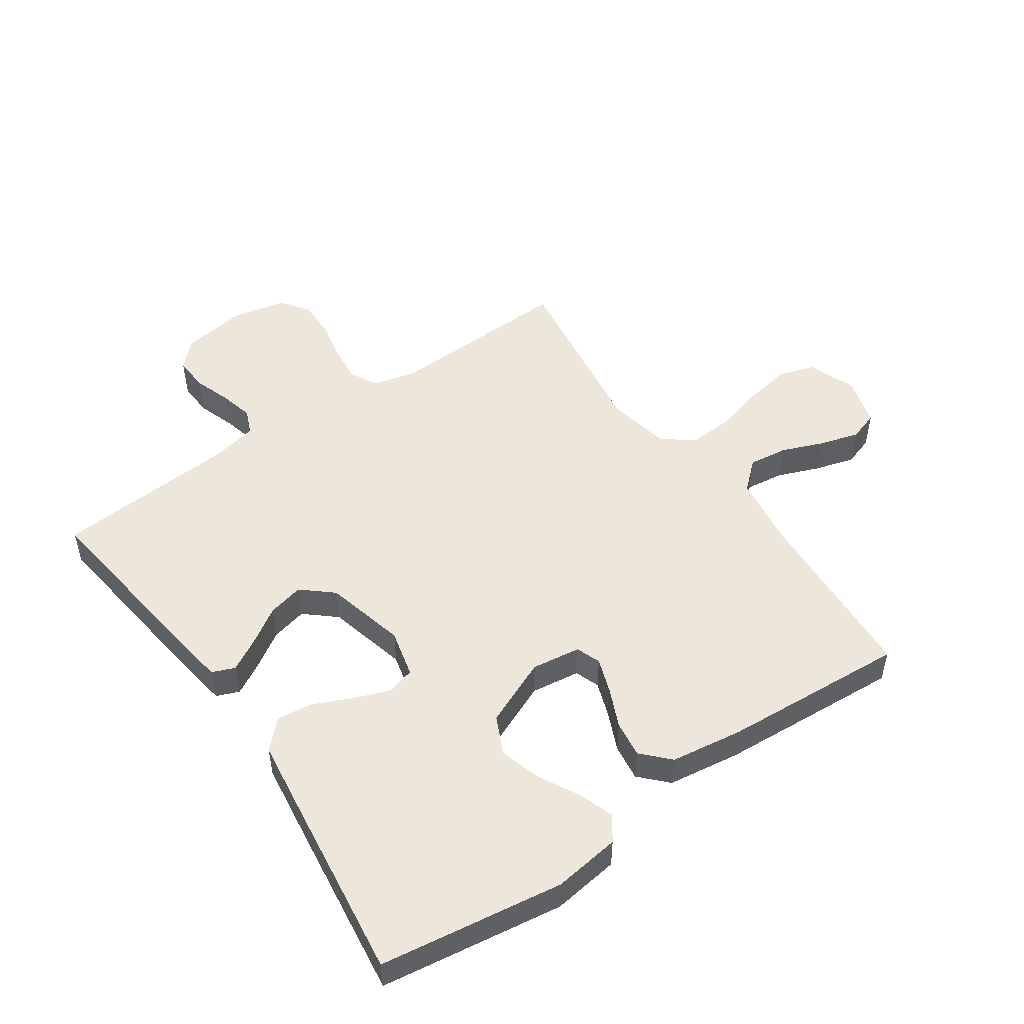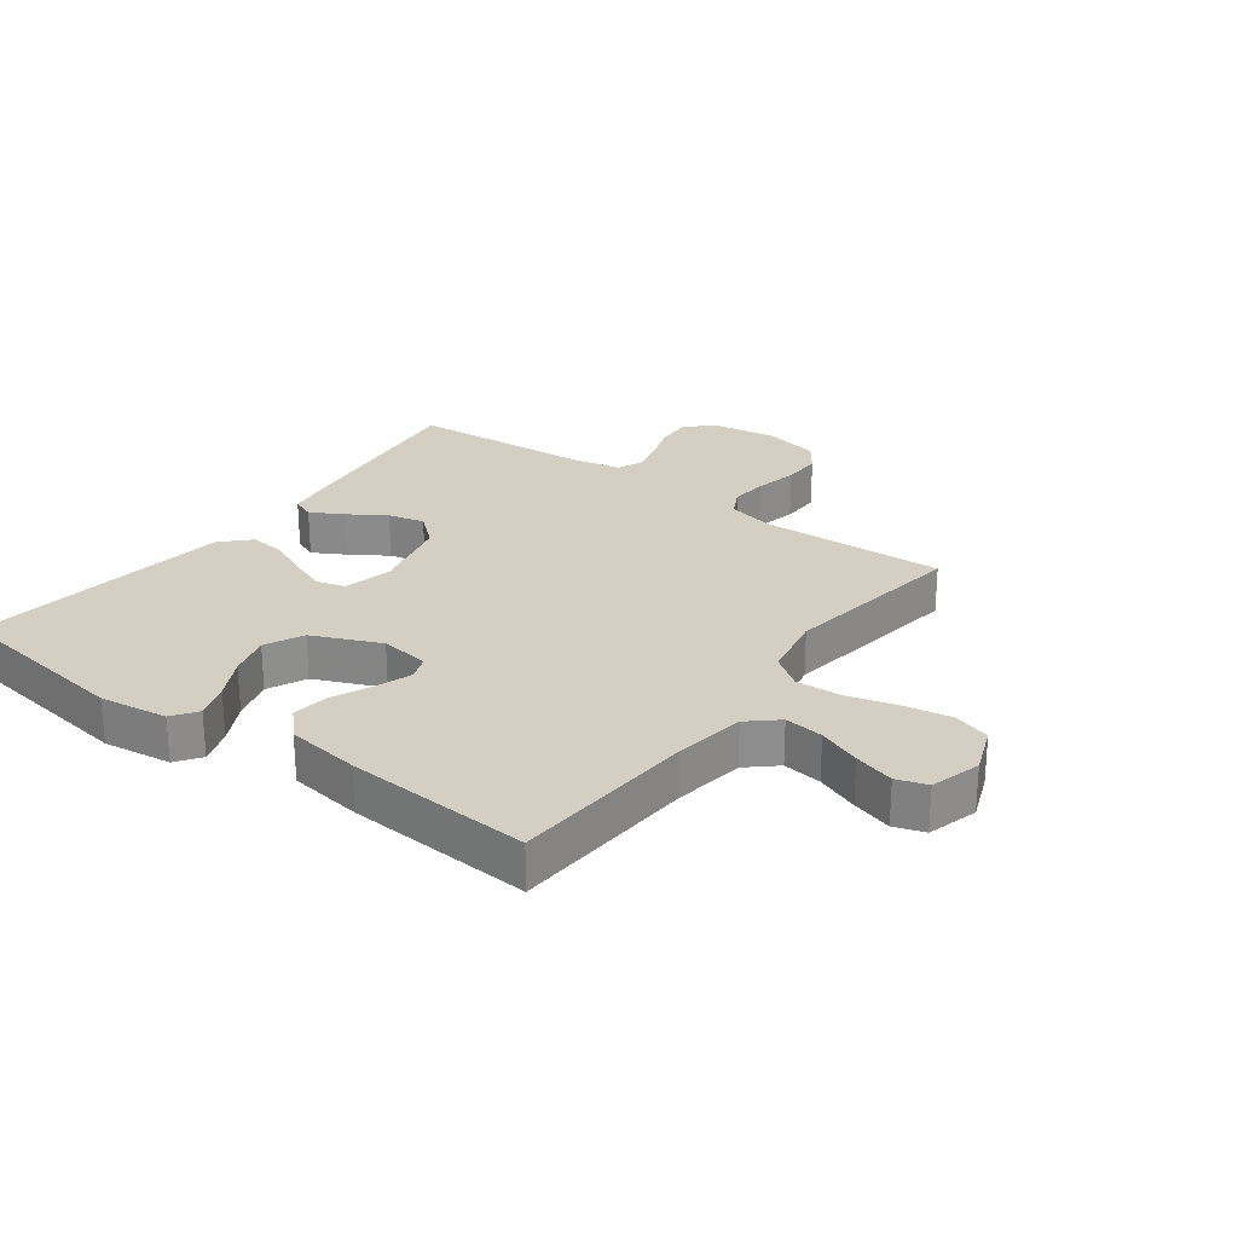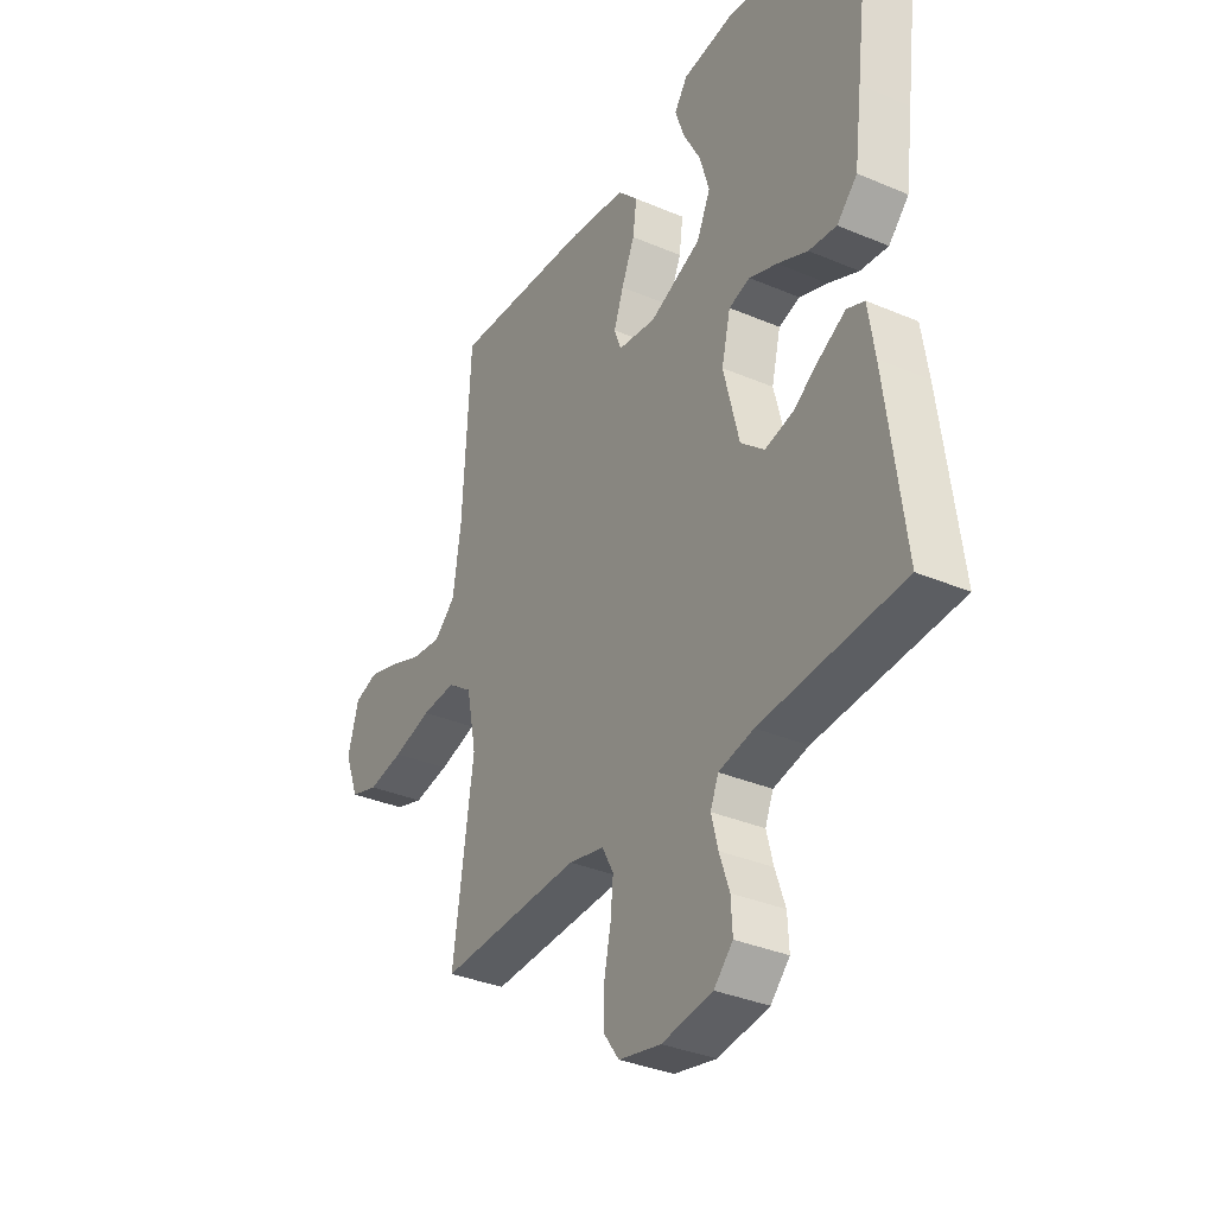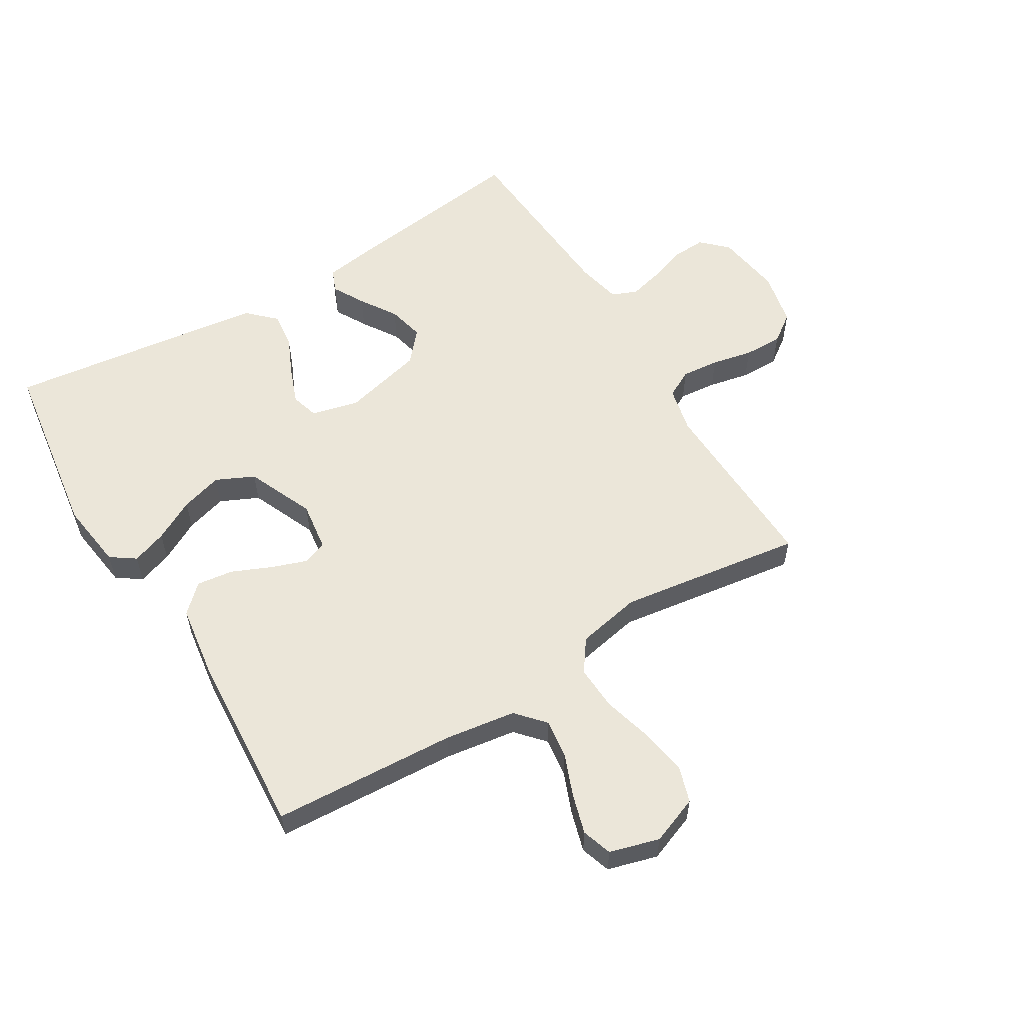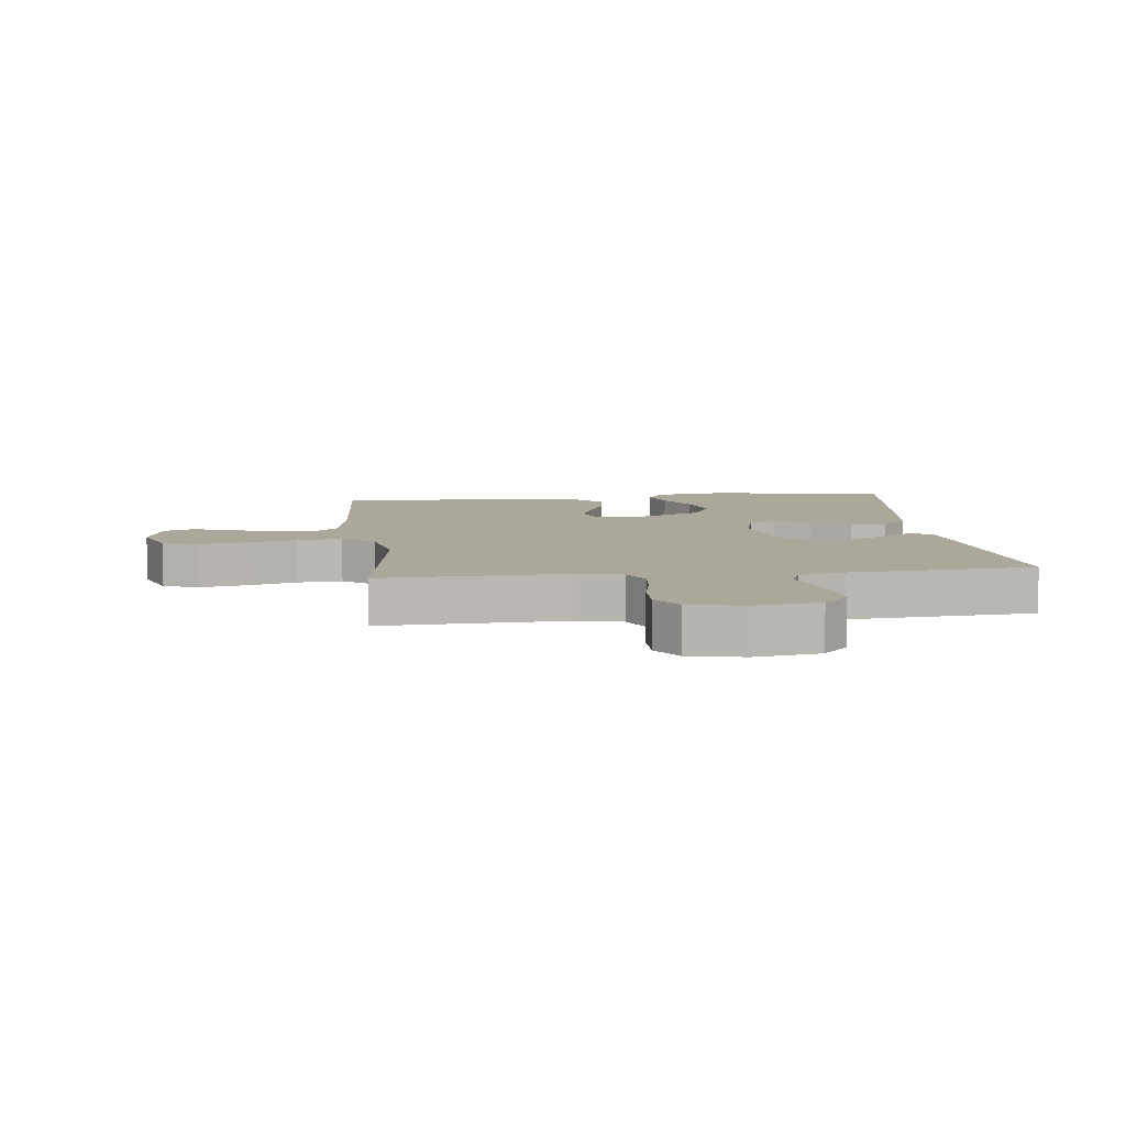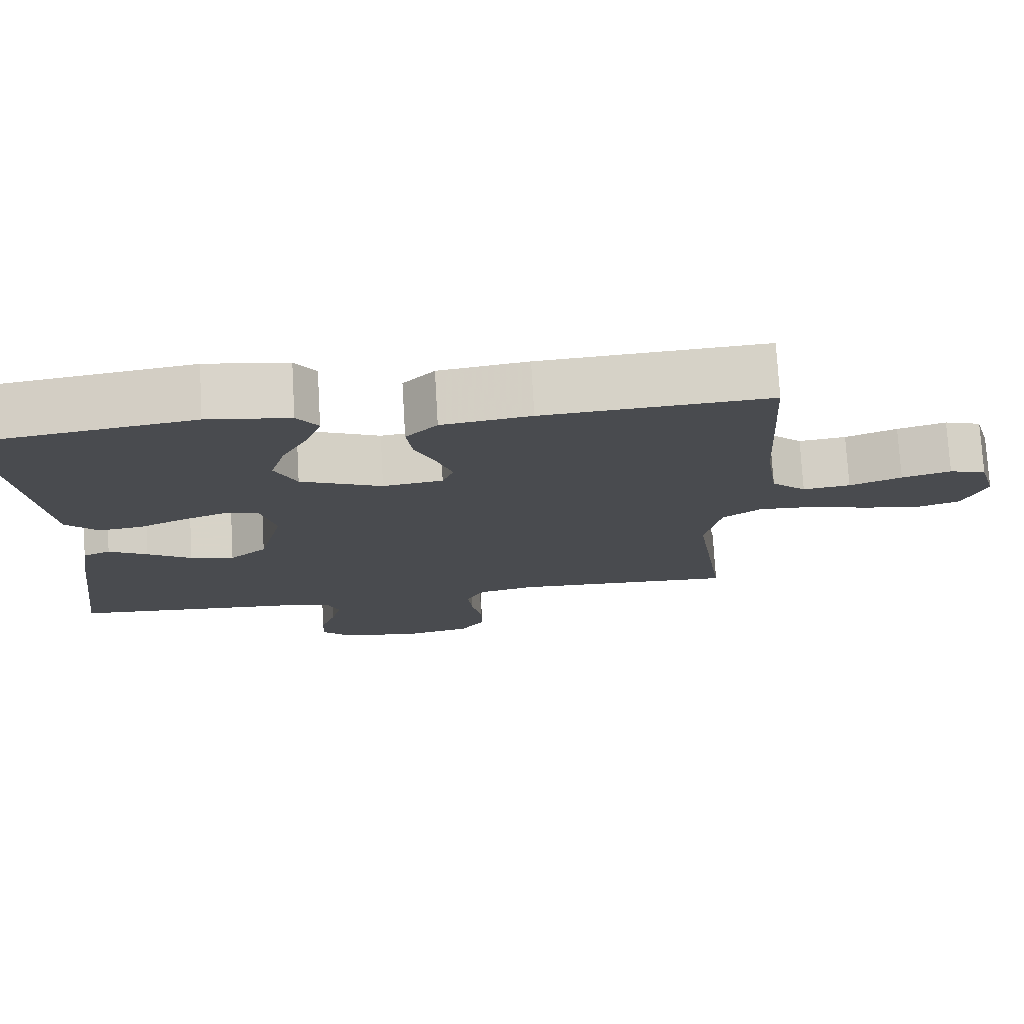
<metadata>
{"format":"obj","ext":"obj","renderer":"f3d","projection":"perspective","resolution":1024,"background":"white","views":[{"elev":50.7,"azim":-34.6,"up":"+Y"},{"elev":25.7,"azim":36.5,"up":"+Y"},{"elev":-34.3,"azim":-119.9,"up":"+Z"},{"elev":57.3,"azim":58.8,"up":"+Y"},{"elev":8.1,"azim":173.5,"up":"+Y"},{"elev":75.8,"azim":-3.3,"up":"+Z"}]}
</metadata>
<code>
v 0.5 0.07 -0.5
v 0.2 0.07 -0.489
v 0.125 0.07 -0.506
v 0.101 0.07 -0.551
v 0.107 0.07 -0.612
v 0.121 0.07 -0.679
v 0.122 0.07 -0.742
v 0.089 0.07 -0.788
v 0 0.07 -0.807
v -0.107 0.07 -0.791
v -0.147 0.07 -0.75
v -0.144 0.07 -0.694
v -0.123 0.07 -0.633
v -0.109 0.07 -0.578
v -0.126 0.07 -0.537
v -0.2 0.07 -0.521
v -0.5 0.07 -0.5
v -0.461 0.07 -0.2
v -0.447 0.07 -0.109
v -0.41 0.07 -0.094
v -0.358 0.07 -0.123
v -0.299 0.07 -0.161
v -0.24 0.07 -0.175
v -0.19 0.07 -0.132
v -0.157 0.07 0
v -0.176 0.07 0.078
v -0.221 0.07 0.091
v -0.28 0.07 0.069
v -0.344 0.07 0.04
v -0.403 0.07 0.033
v -0.446 0.07 0.077
v -0.462 0.07 0.2
v -0.5 0.07 0.5
v -0.2 0.07 0.543
v -0.09 0.07 0.528
v -0.062 0.07 0.488
v -0.082 0.07 0.431
v -0.118 0.07 0.364
v -0.138 0.07 0.296
v -0.109 0.07 0.234
v 0 0.07 0.187
v 0.08 0.07 0.198
v 0.095 0.07 0.238
v 0.075 0.07 0.295
v 0.047 0.07 0.359
v 0.039 0.07 0.419
v 0.081 0.07 0.463
v 0.2 0.07 0.48
v 0.5 0.07 0.5
v 0.517 0.07 0.2
v 0.534 0.07 0.084
v 0.58 0.07 0.043
v 0.643 0.07 0.051
v 0.712 0.07 0.078
v 0.777 0.07 0.097
v 0.826 0.07 0.081
v 0.849 0.07 0
v 0.819 0.07 -0.078
v 0.76 0.07 -0.097
v 0.684 0.07 -0.084
v 0.603 0.07 -0.062
v 0.53 0.07 -0.058
v 0.478 0.07 -0.095
v 0.457 0.07 -0.2
v 0.5 0 -0.5
v 0.2 0 -0.489
v 0.125 0 -0.506
v 0.101 0 -0.551
v 0.107 0 -0.612
v 0.121 0 -0.679
v 0.122 0 -0.742
v 0.089 0 -0.788
v 0 0 -0.807
v -0.107 0 -0.791
v -0.147 0 -0.75
v -0.144 0 -0.694
v -0.123 0 -0.633
v -0.109 0 -0.578
v -0.126 0 -0.537
v -0.2 0 -0.521
v -0.5 0 -0.5
v -0.461 0 -0.2
v -0.447 0 -0.109
v -0.41 0 -0.094
v -0.358 0 -0.123
v -0.299 0 -0.161
v -0.24 0 -0.175
v -0.19 0 -0.132
v -0.157 0 0
v -0.176 0 0.078
v -0.221 0 0.091
v -0.28 0 0.069
v -0.344 0 0.04
v -0.403 0 0.033
v -0.446 0 0.077
v -0.462 0 0.2
v -0.5 0 0.5
v -0.2 0 0.543
v -0.09 0 0.528
v -0.062 0 0.488
v -0.082 0 0.431
v -0.118 0 0.364
v -0.138 0 0.296
v -0.109 0 0.234
v 0 0 0.187
v 0.08 0 0.198
v 0.095 0 0.238
v 0.075 0 0.295
v 0.047 0 0.359
v 0.039 0 0.419
v 0.081 0 0.463
v 0.2 0 0.48
v 0.5 0 0.5
v 0.517 0 0.2
v 0.534 0 0.084
v 0.58 0 0.043
v 0.643 0 0.051
v 0.712 0 0.078
v 0.777 0 0.097
v 0.826 0 0.081
v 0.849 0 0
v 0.819 0 -0.078
v 0.76 0 -0.097
v 0.684 0 -0.084
v 0.603 0 -0.062
v 0.53 0 -0.058
v 0.478 0 -0.095
v 0.457 0 -0.2
f 58 59 60 61
f 56 57 58 61
f 56 61 62
f 53 54 55 56
f 53 56 62
f 52 53 62 63
f 47 48 49 50
f 47 50 51
f 44 45 46 47
f 43 44 47 51
f 42 43 51 52
f 35 36 37 38
f 35 38 39
f 34 35 39
f 33 34 39
f 32 33 39 40
f 28 29 30 31
f 27 28 31 32
f 26 27 32 40
f 19 20 21 22
f 17 18 19 22
f 16 17 22 23
f 15 16 23 24
f 10 11 12 13
f 10 13 14
f 9 10 14
f 5 6 7 8
f 4 5 8 9
f 64 1 2
f 63 64 2 3
f 41 42 52 63
f 25 26 40 41
f 25 41 63 3
f 4 9 14 15
f 15 24 25
f 3 4 15 25
f 125 124 123 122
f 125 122 121 120
f 126 125 120
f 120 119 118 117
f 126 120 117
f 127 126 117 116
f 114 113 112 111
f 115 114 111
f 111 110 109 108
f 115 111 108 107
f 116 115 107 106
f 102 101 100 99
f 103 102 99
f 103 99 98
f 103 98 97
f 104 103 97 96
f 95 94 93 92
f 96 95 92 91
f 104 96 91 90
f 86 85 84 83
f 86 83 82 81
f 87 86 81 80
f 88 87 80 79
f 77 76 75 74
f 78 77 74
f 78 74 73
f 72 71 70 69
f 73 72 69 68
f 66 65 128
f 67 66 128 127
f 127 116 106 105
f 105 104 90 89
f 67 127 105 89
f 79 78 73 68
f 89 88 79
f 89 79 68 67
f 1 65 66 2
f 2 66 67 3
f 3 67 68 4
f 4 68 69 5
f 5 69 70 6
f 6 70 71 7
f 7 71 72 8
f 8 72 73 9
f 9 73 74 10
f 10 74 75 11
f 11 75 76 12
f 12 76 77 13
f 13 77 78 14
f 14 78 79 15
f 15 79 80 16
f 16 80 81 17
f 17 81 82 18
f 18 82 83 19
f 19 83 84 20
f 20 84 85 21
f 21 85 86 22
f 22 86 87 23
f 23 87 88 24
f 24 88 89 25
f 25 89 90 26
f 26 90 91 27
f 27 91 92 28
f 28 92 93 29
f 29 93 94 30
f 30 94 95 31
f 31 95 96 32
f 32 96 97 33
f 33 97 98 34
f 34 98 99 35
f 35 99 100 36
f 36 100 101 37
f 37 101 102 38
f 38 102 103 39
f 39 103 104 40
f 40 104 105 41
f 41 105 106 42
f 42 106 107 43
f 43 107 108 44
f 44 108 109 45
f 45 109 110 46
f 46 110 111 47
f 47 111 112 48
f 48 112 113 49
f 49 113 114 50
f 50 114 115 51
f 51 115 116 52
f 52 116 117 53
f 53 117 118 54
f 54 118 119 55
f 55 119 120 56
f 56 120 121 57
f 57 121 122 58
f 58 122 123 59
f 59 123 124 60
f 60 124 125 61
f 61 125 126 62
f 62 126 127 63
f 63 127 128 64
f 64 128 65 1

</code>
